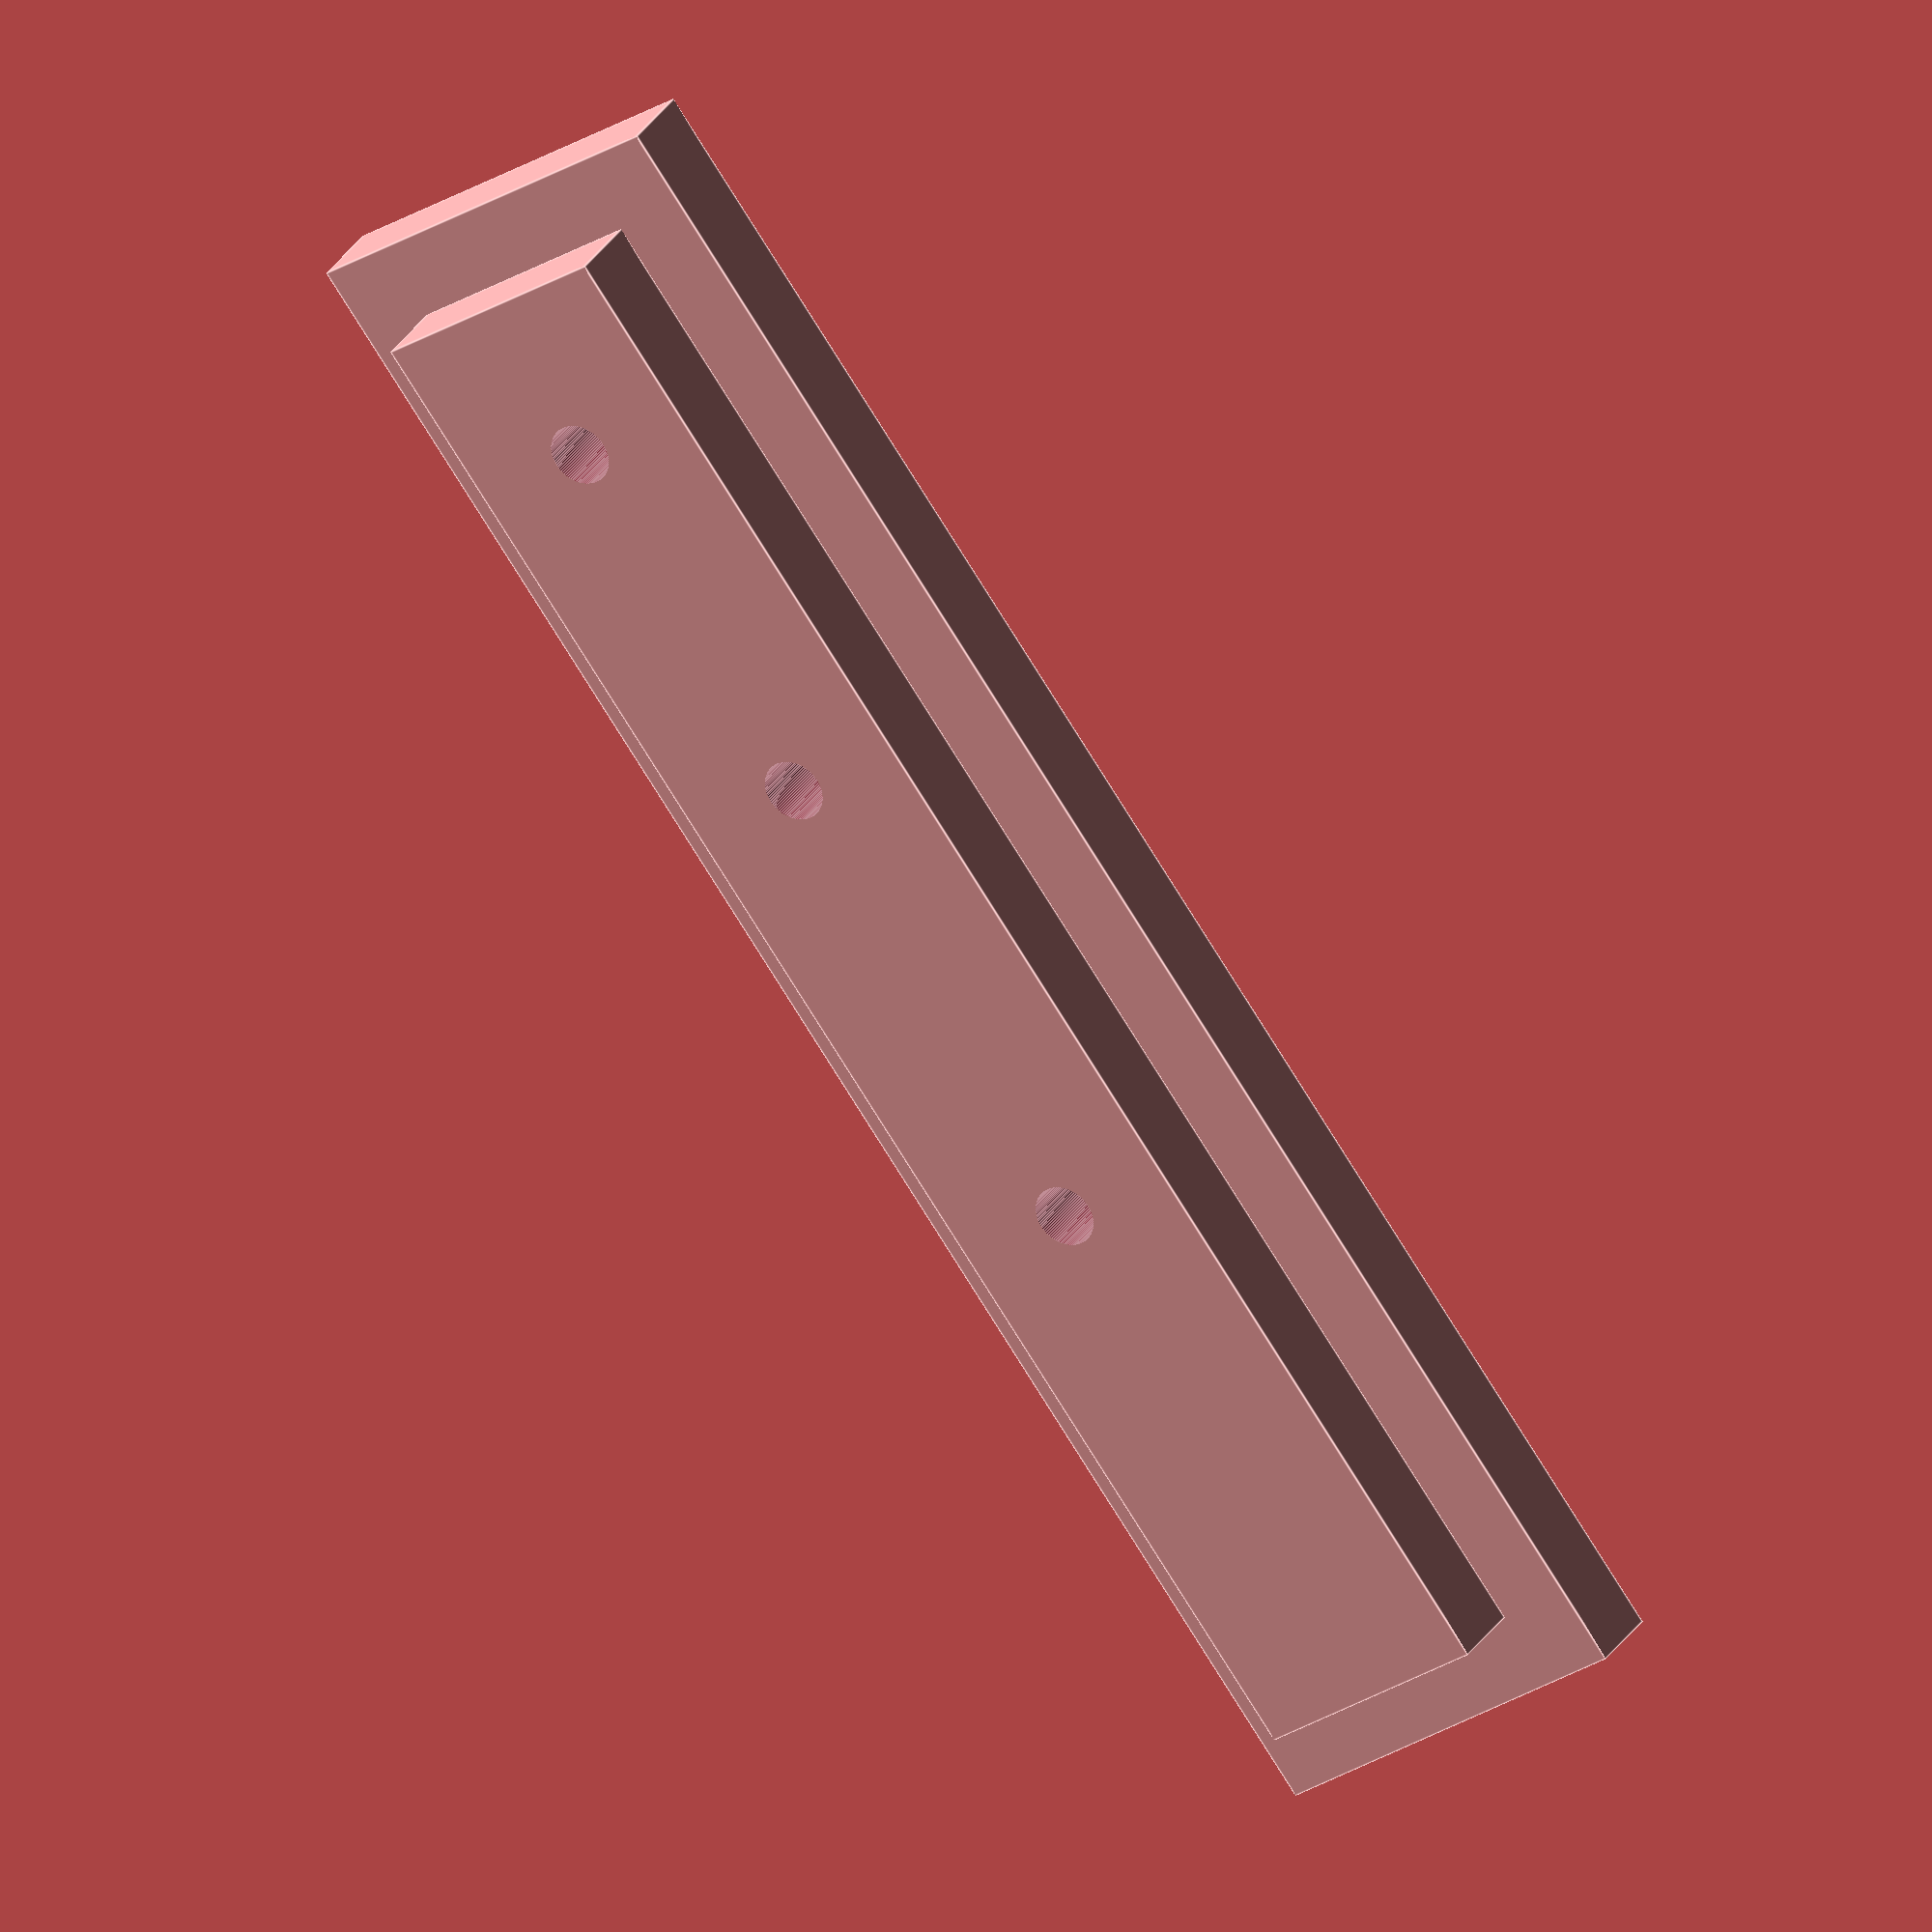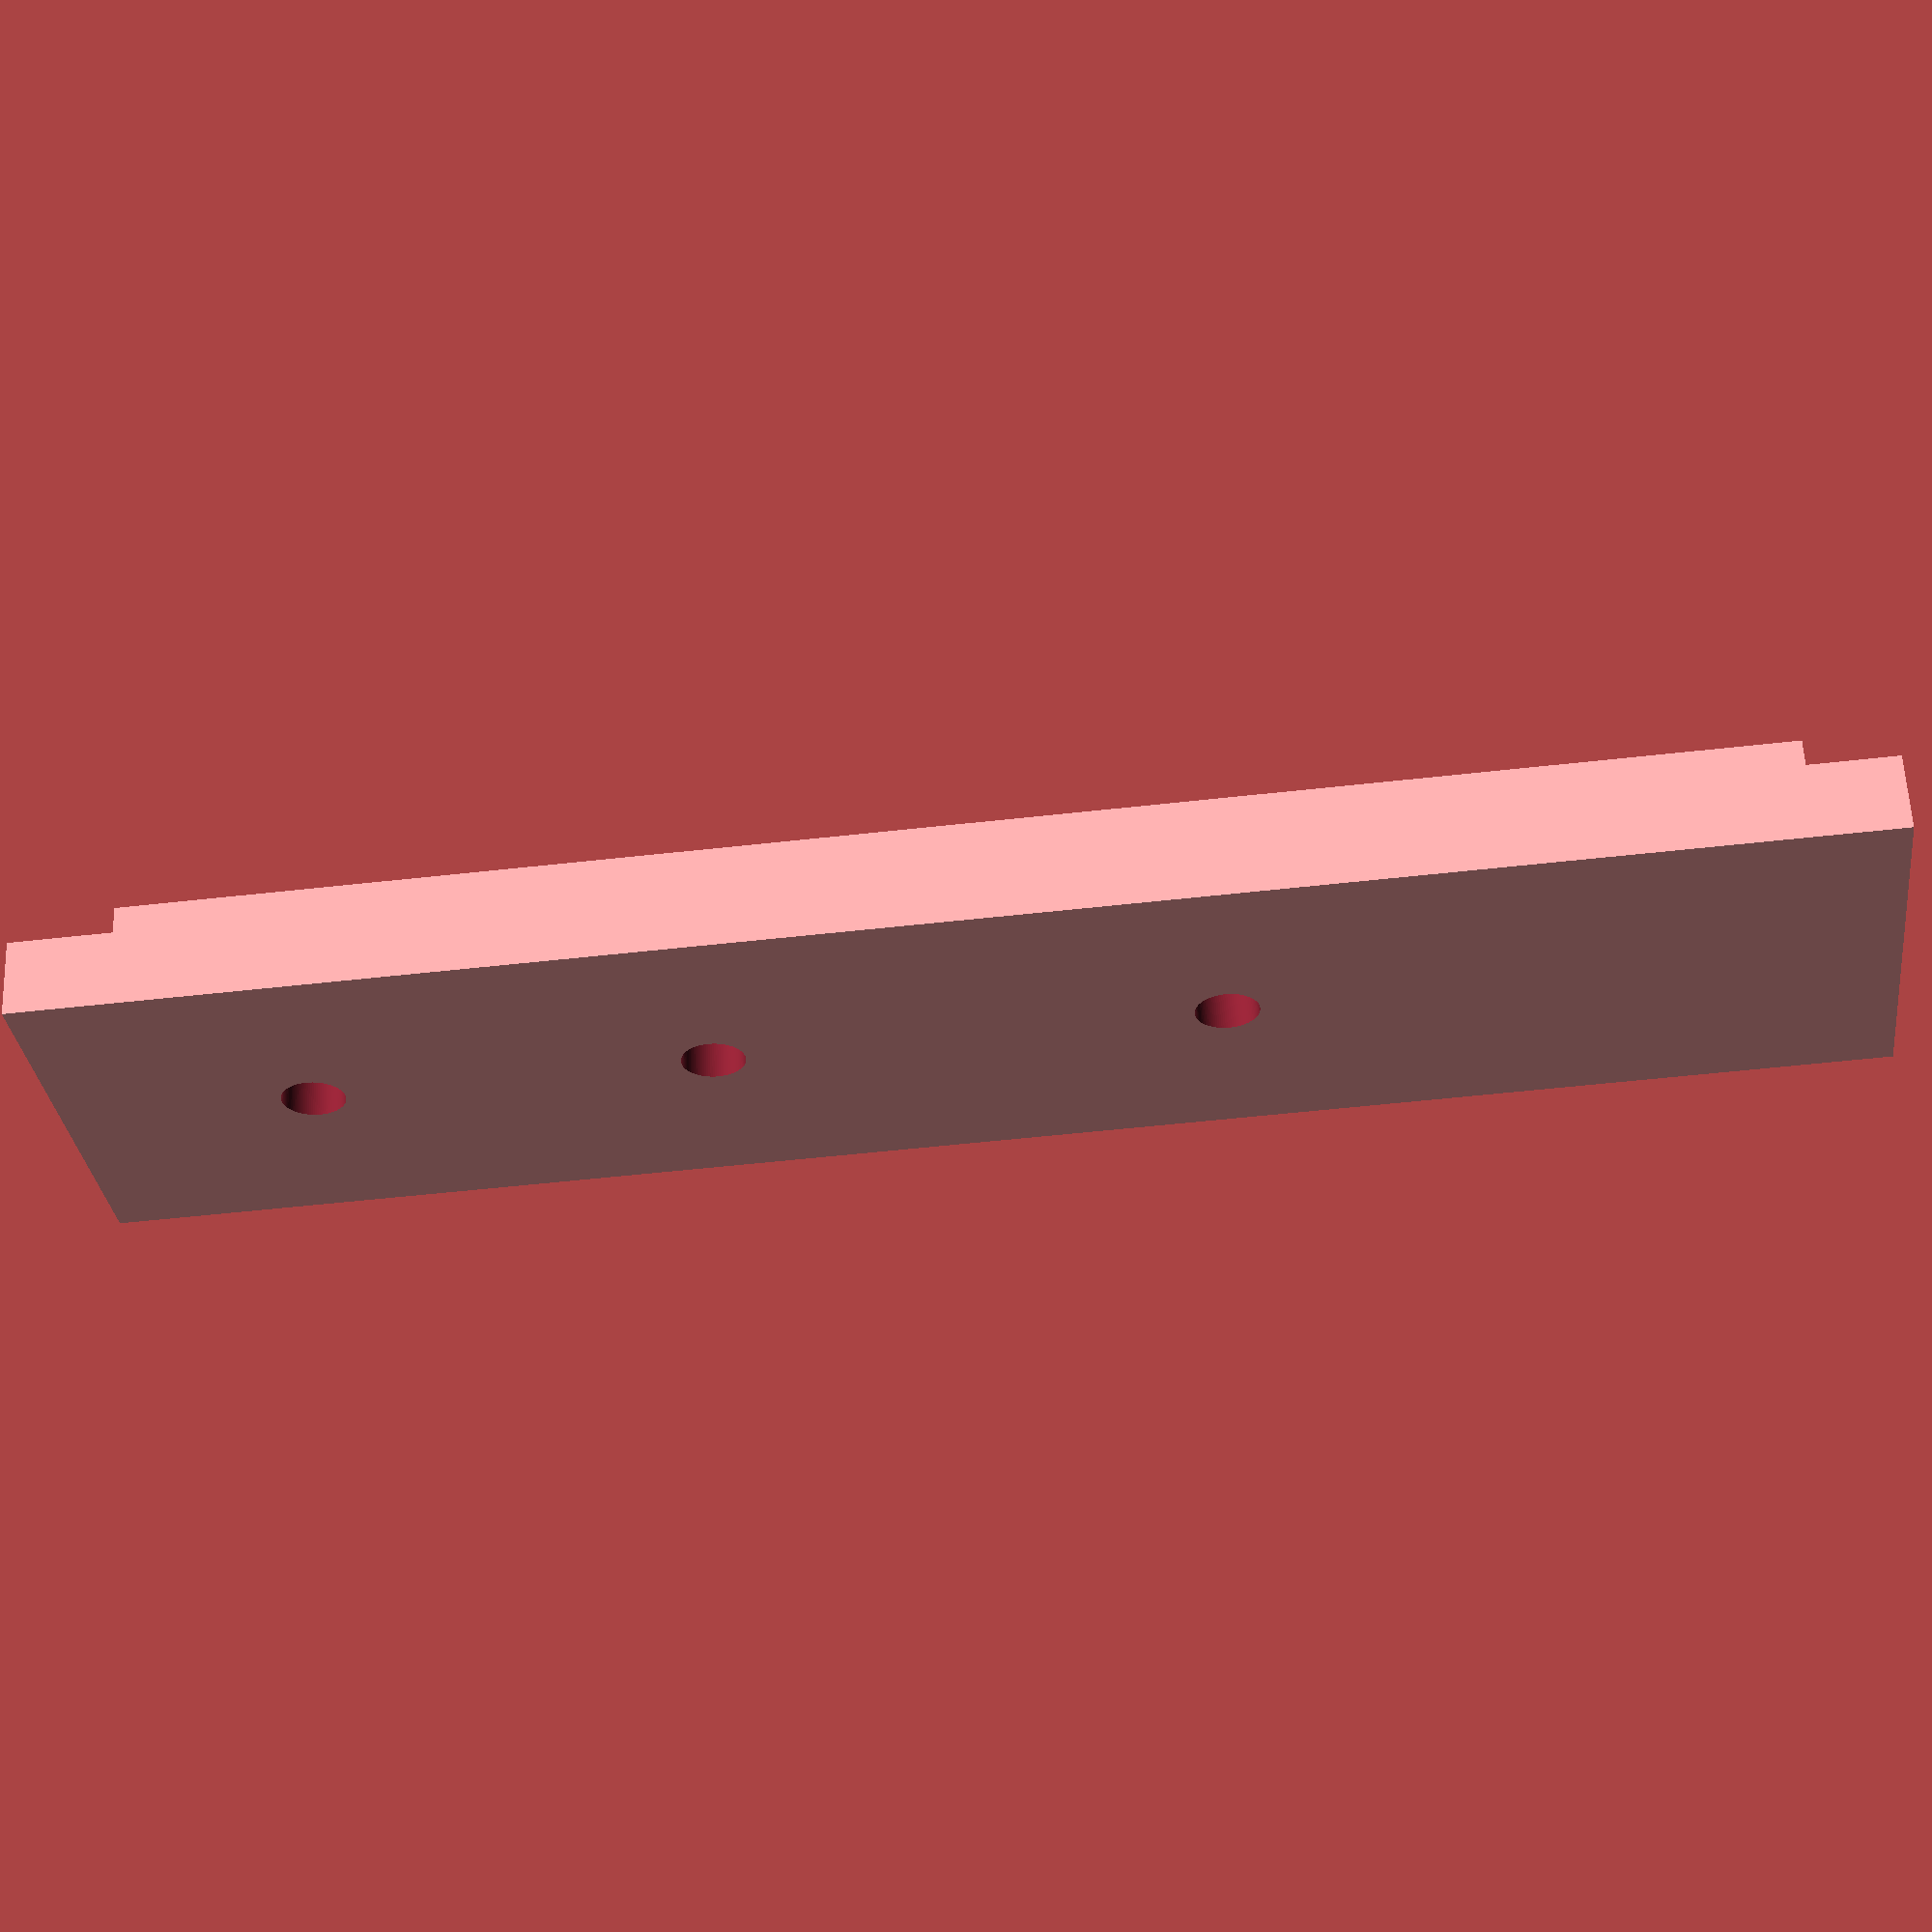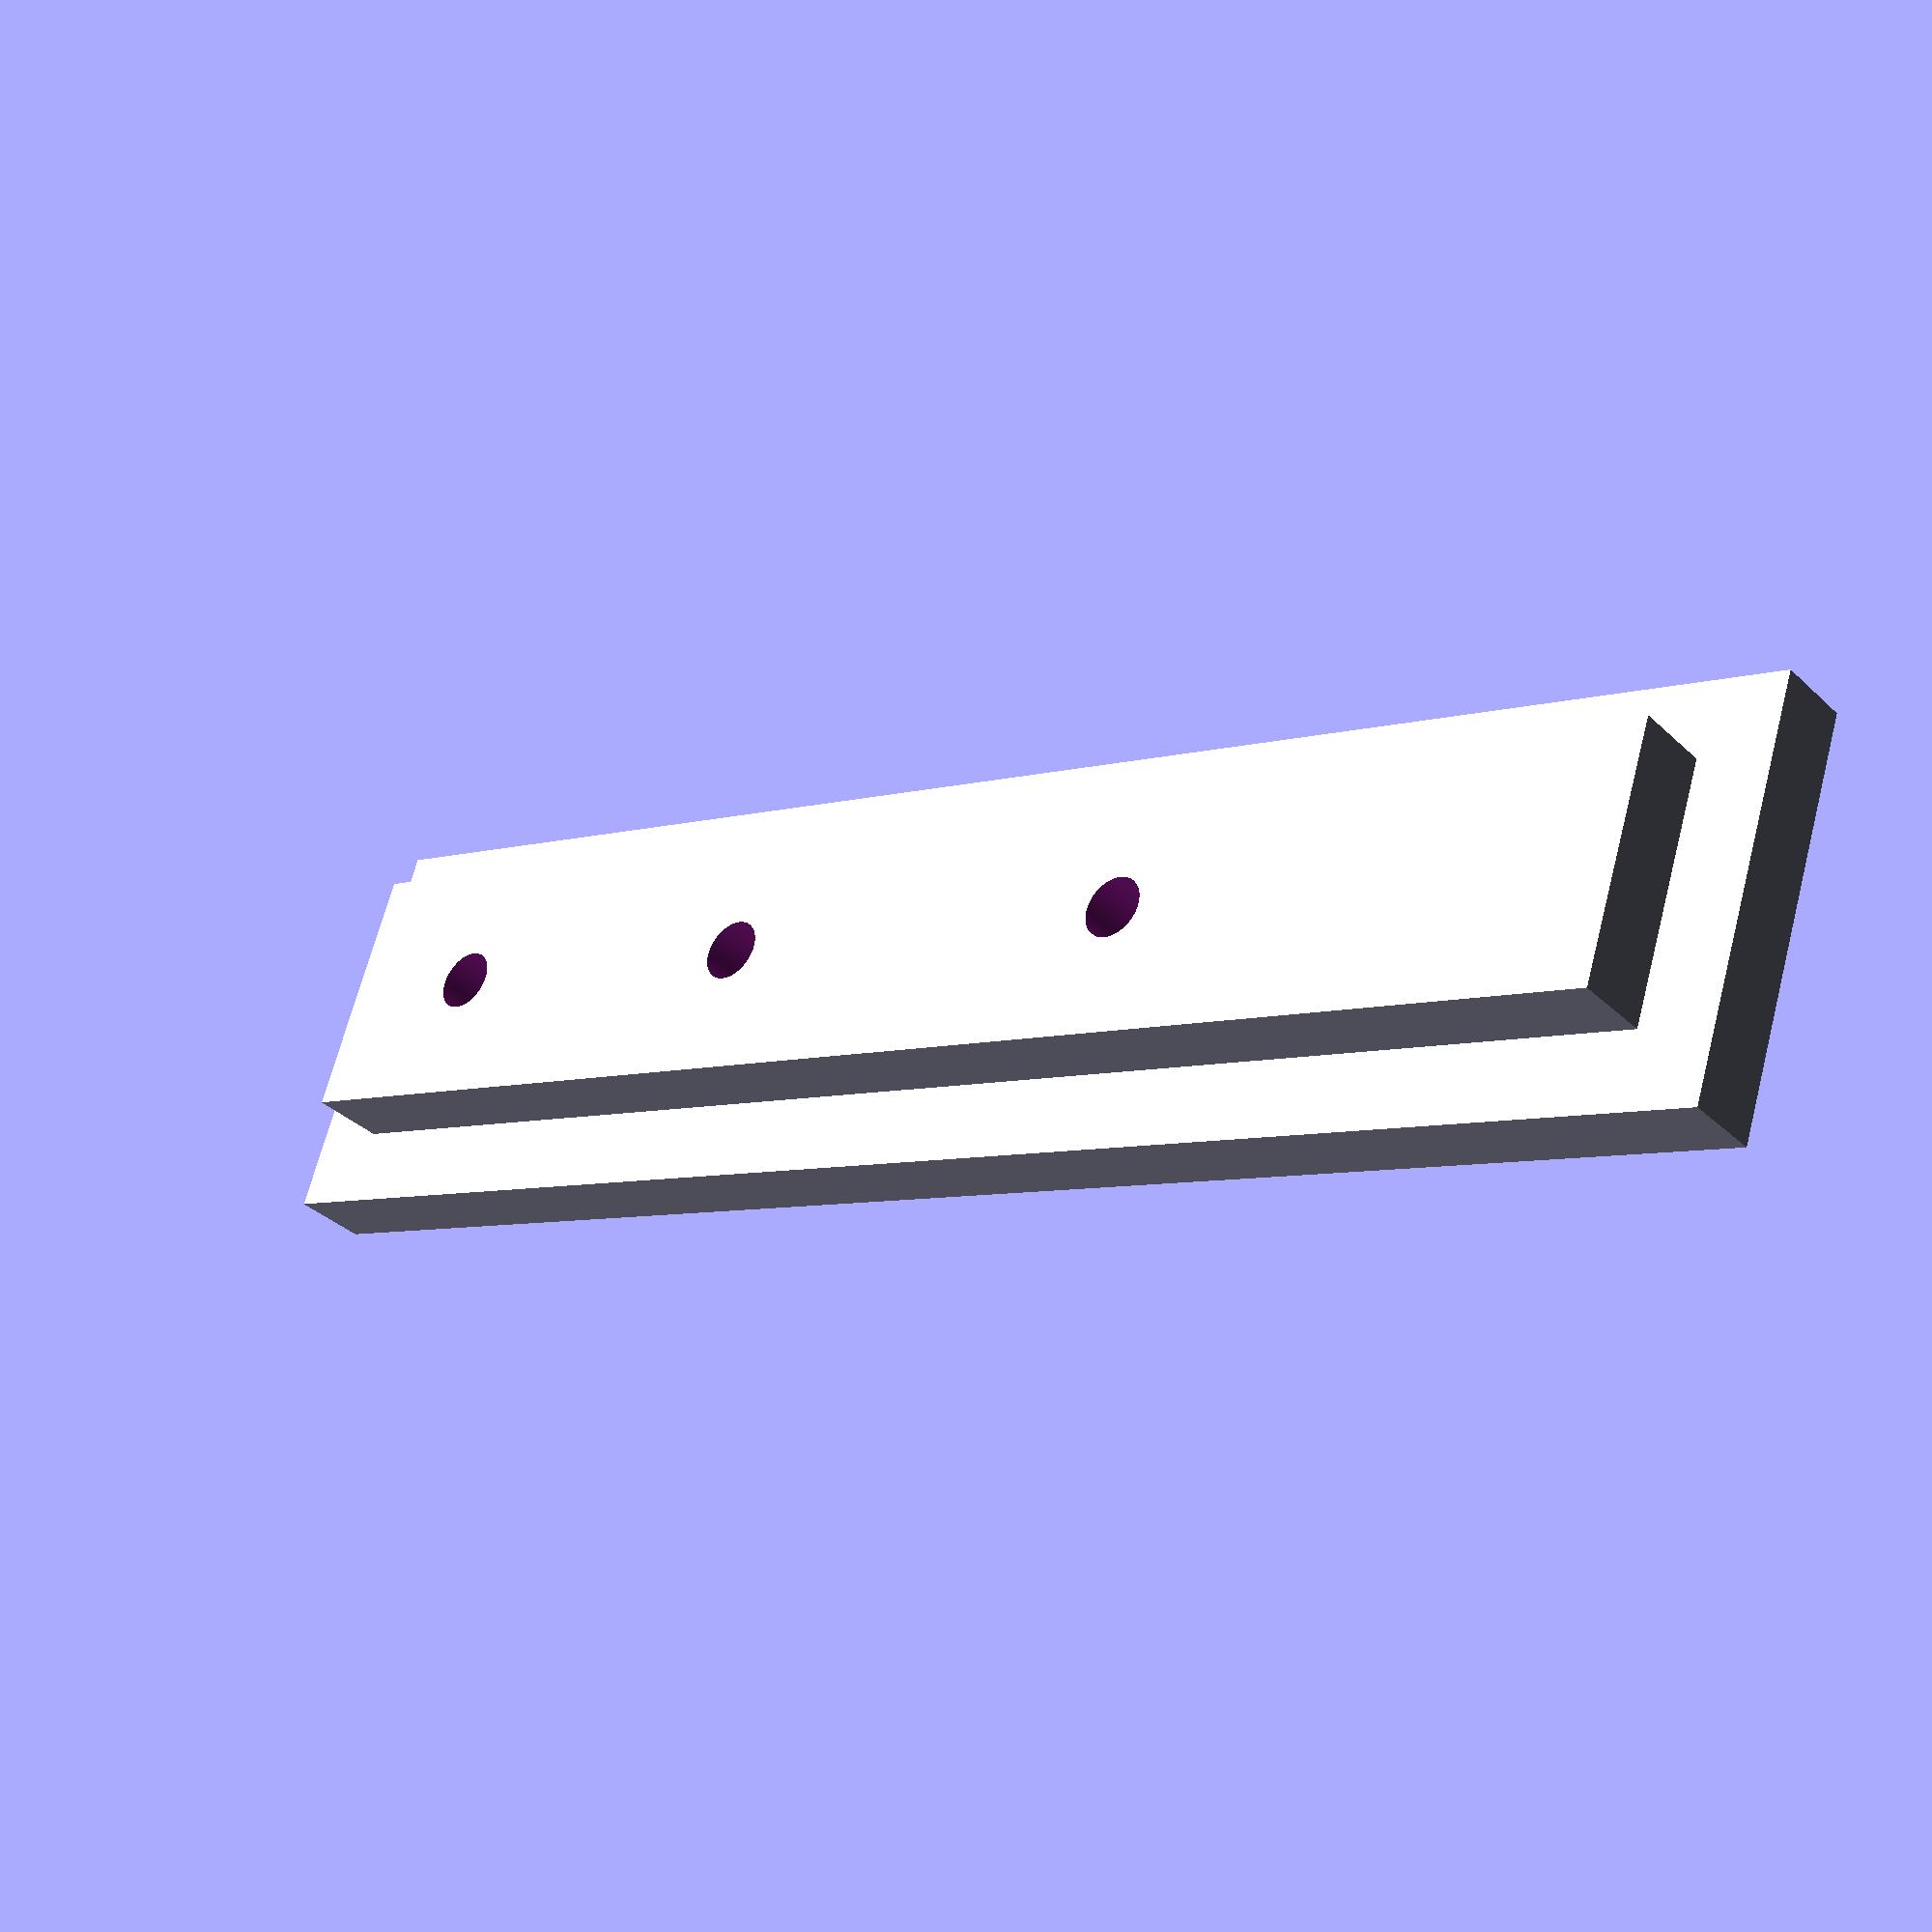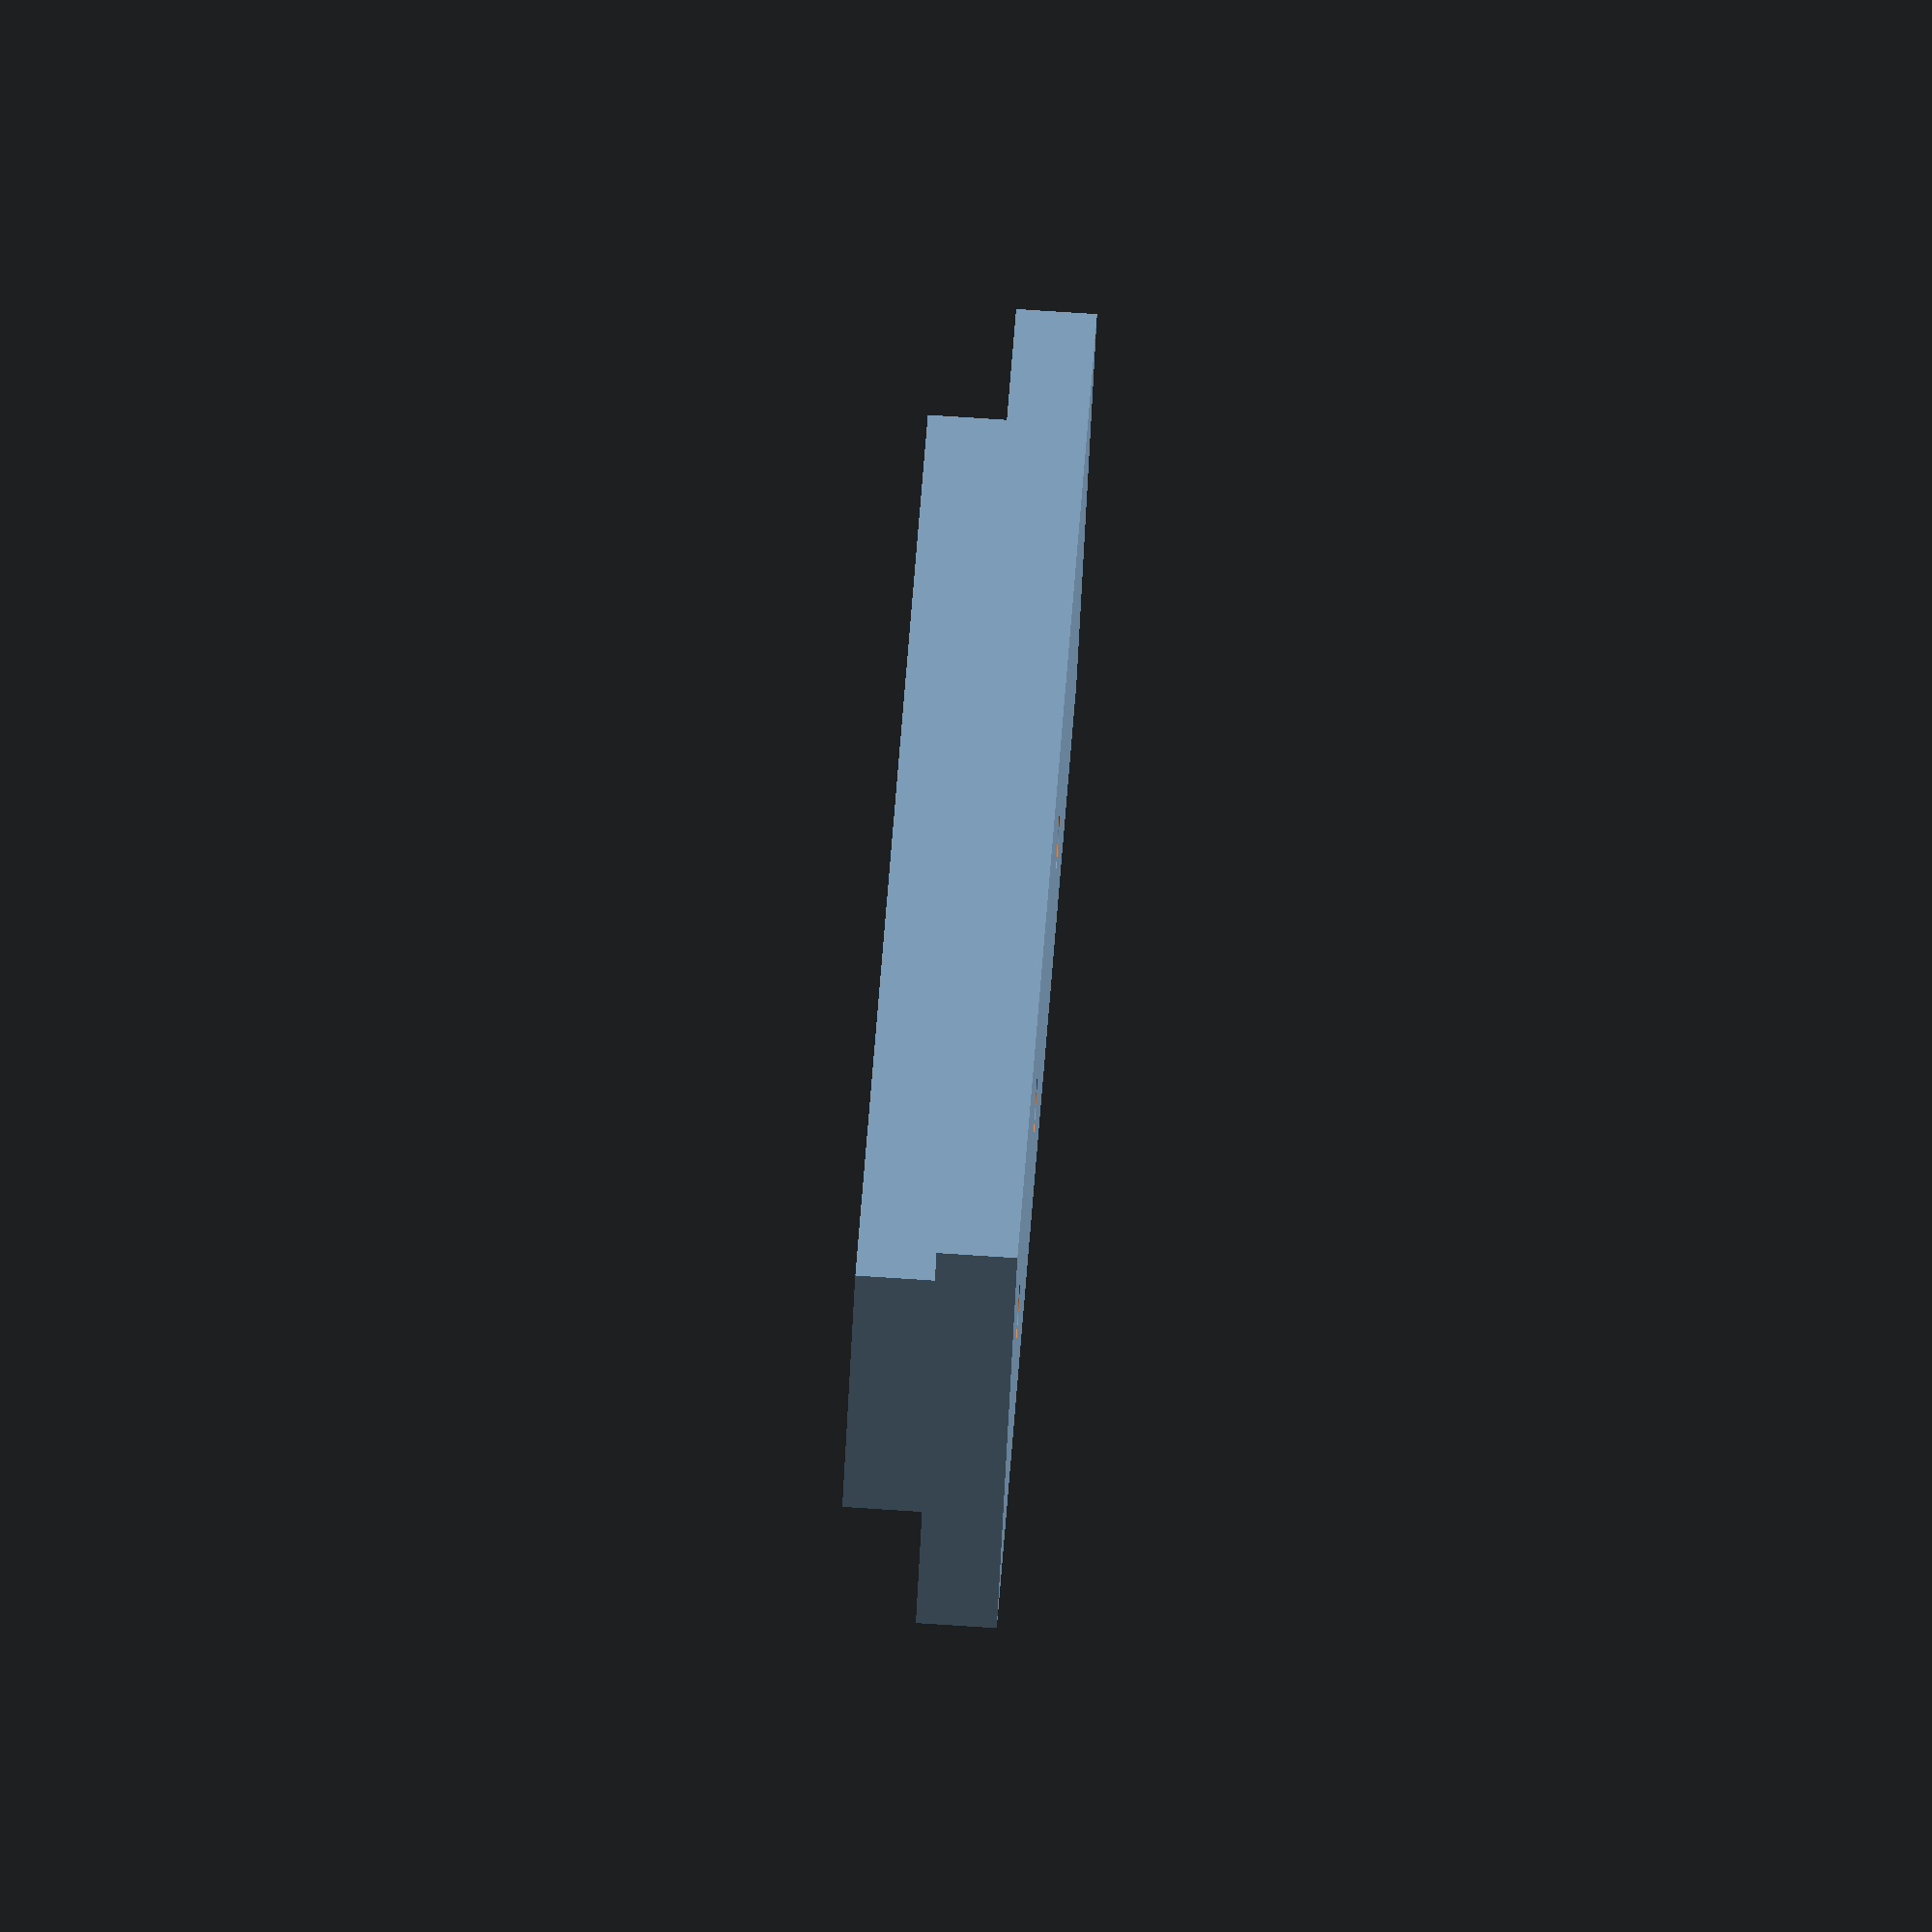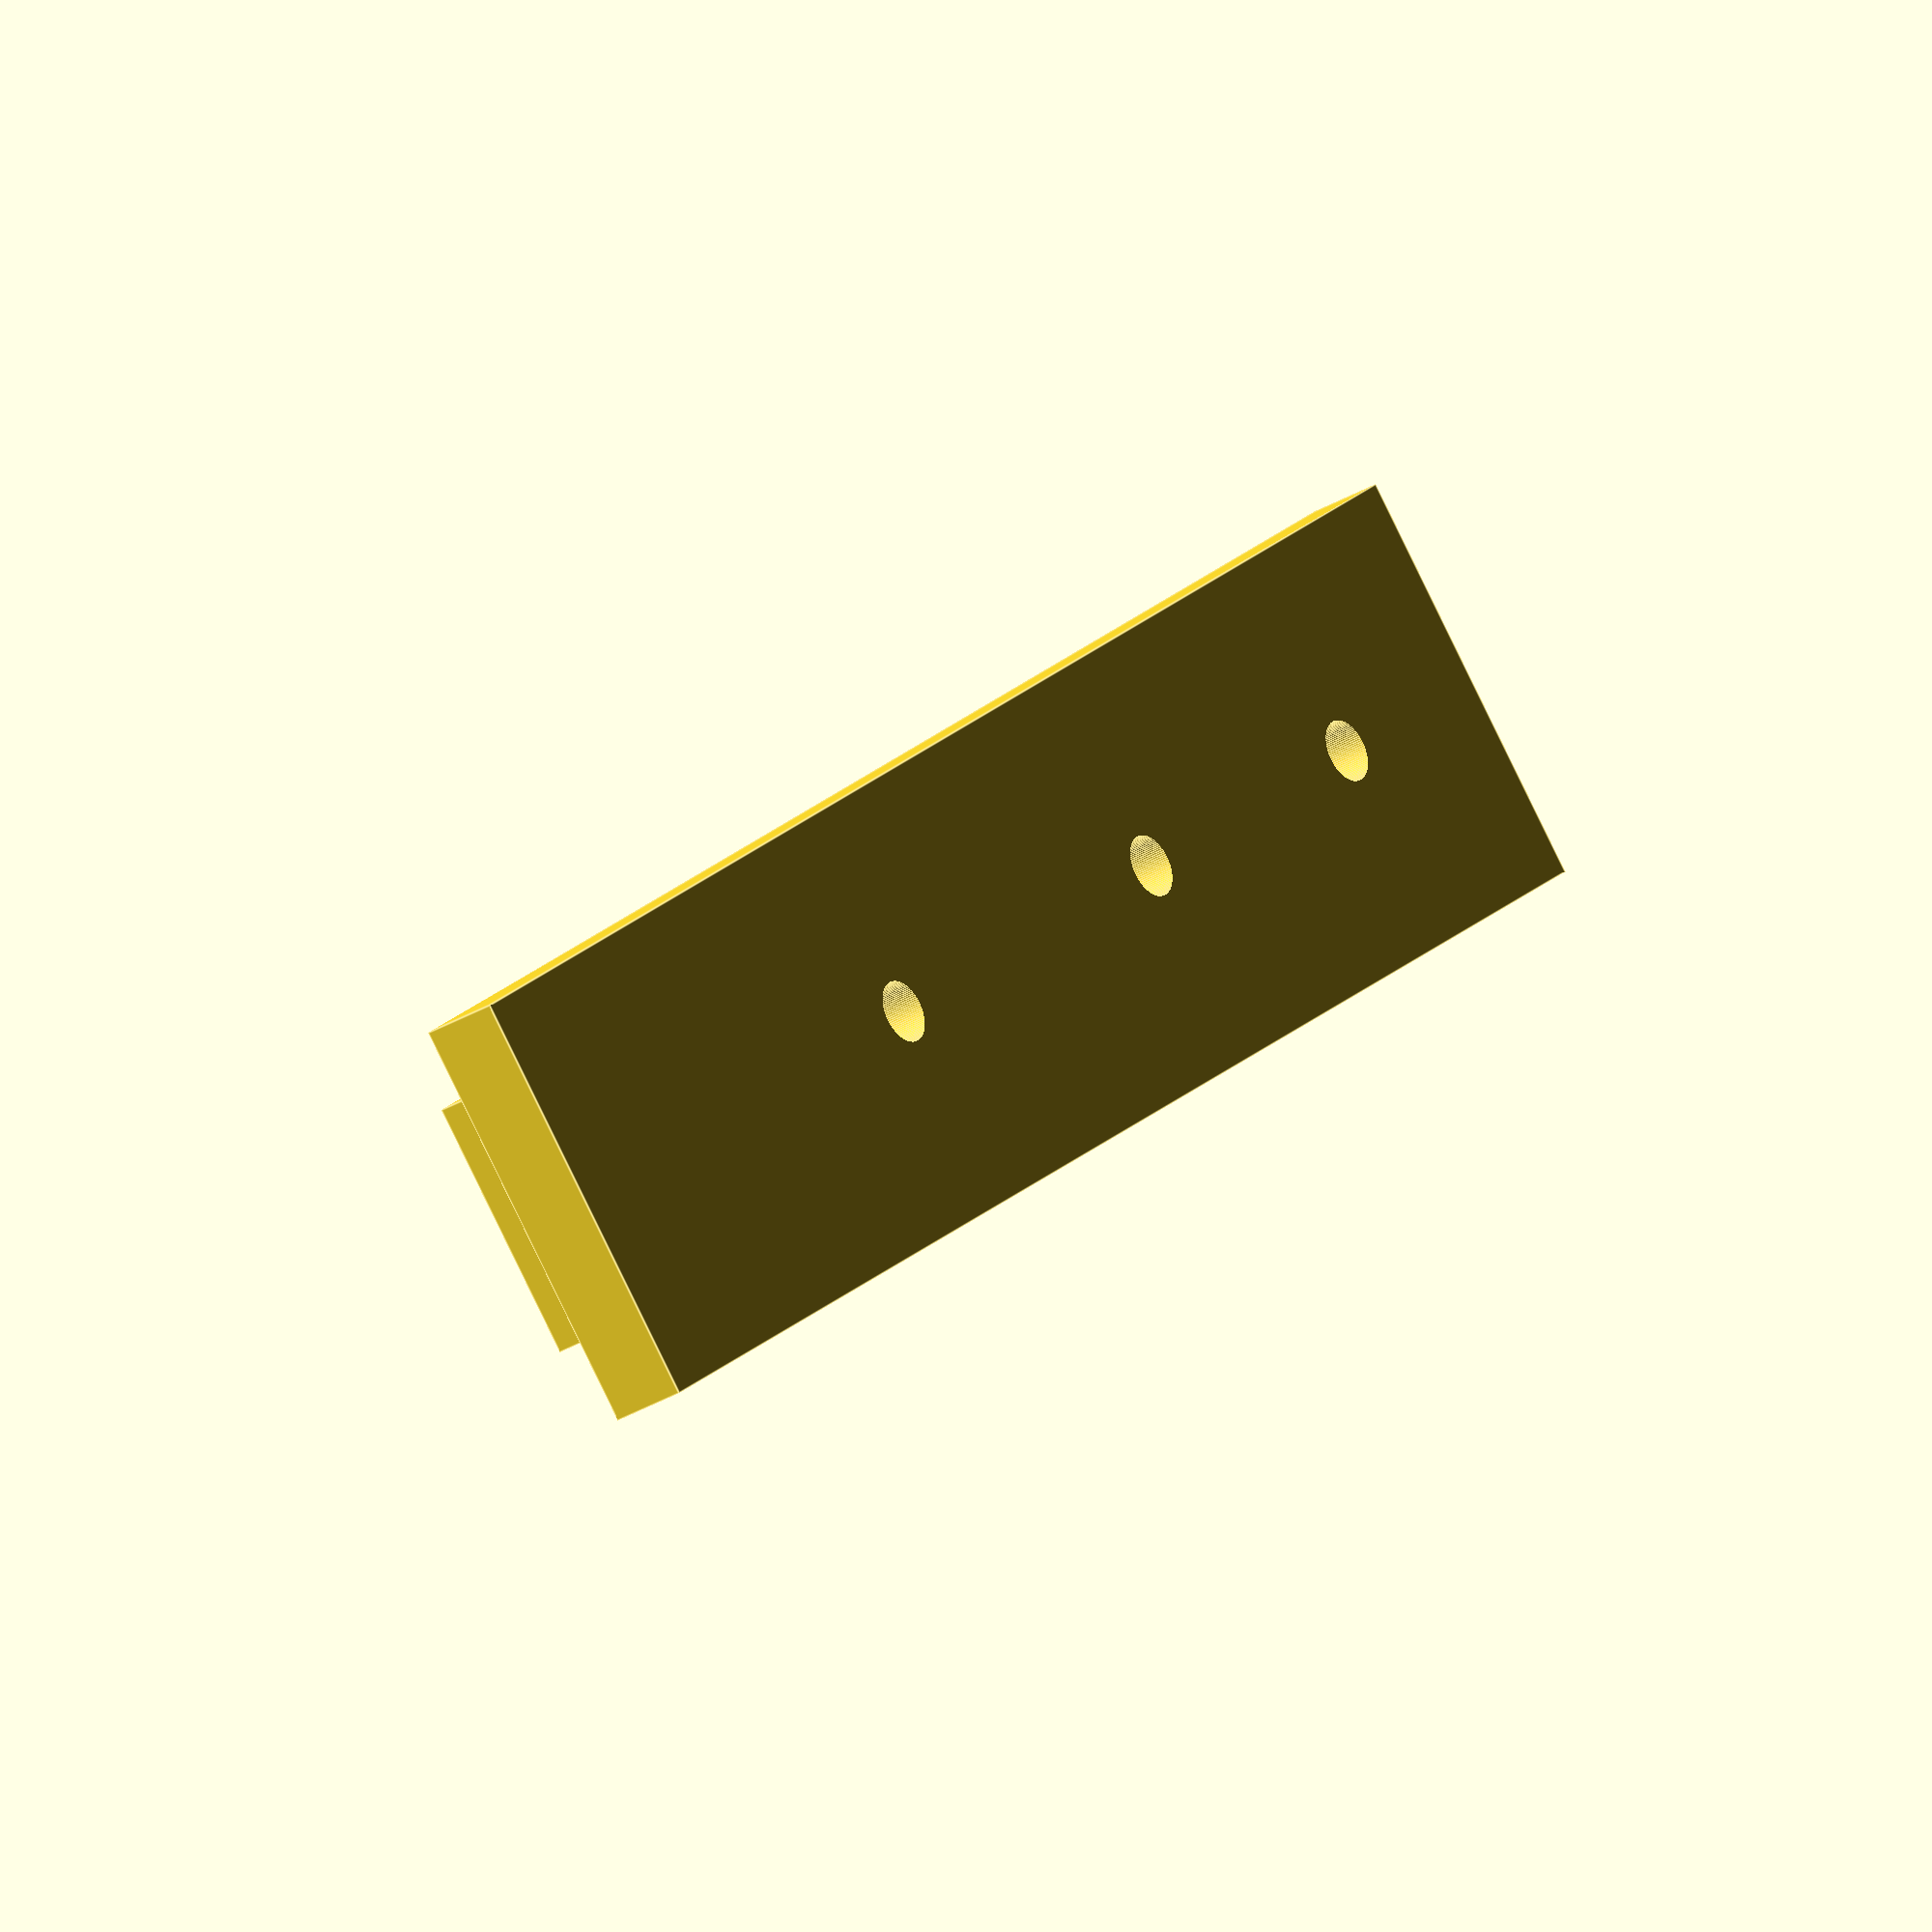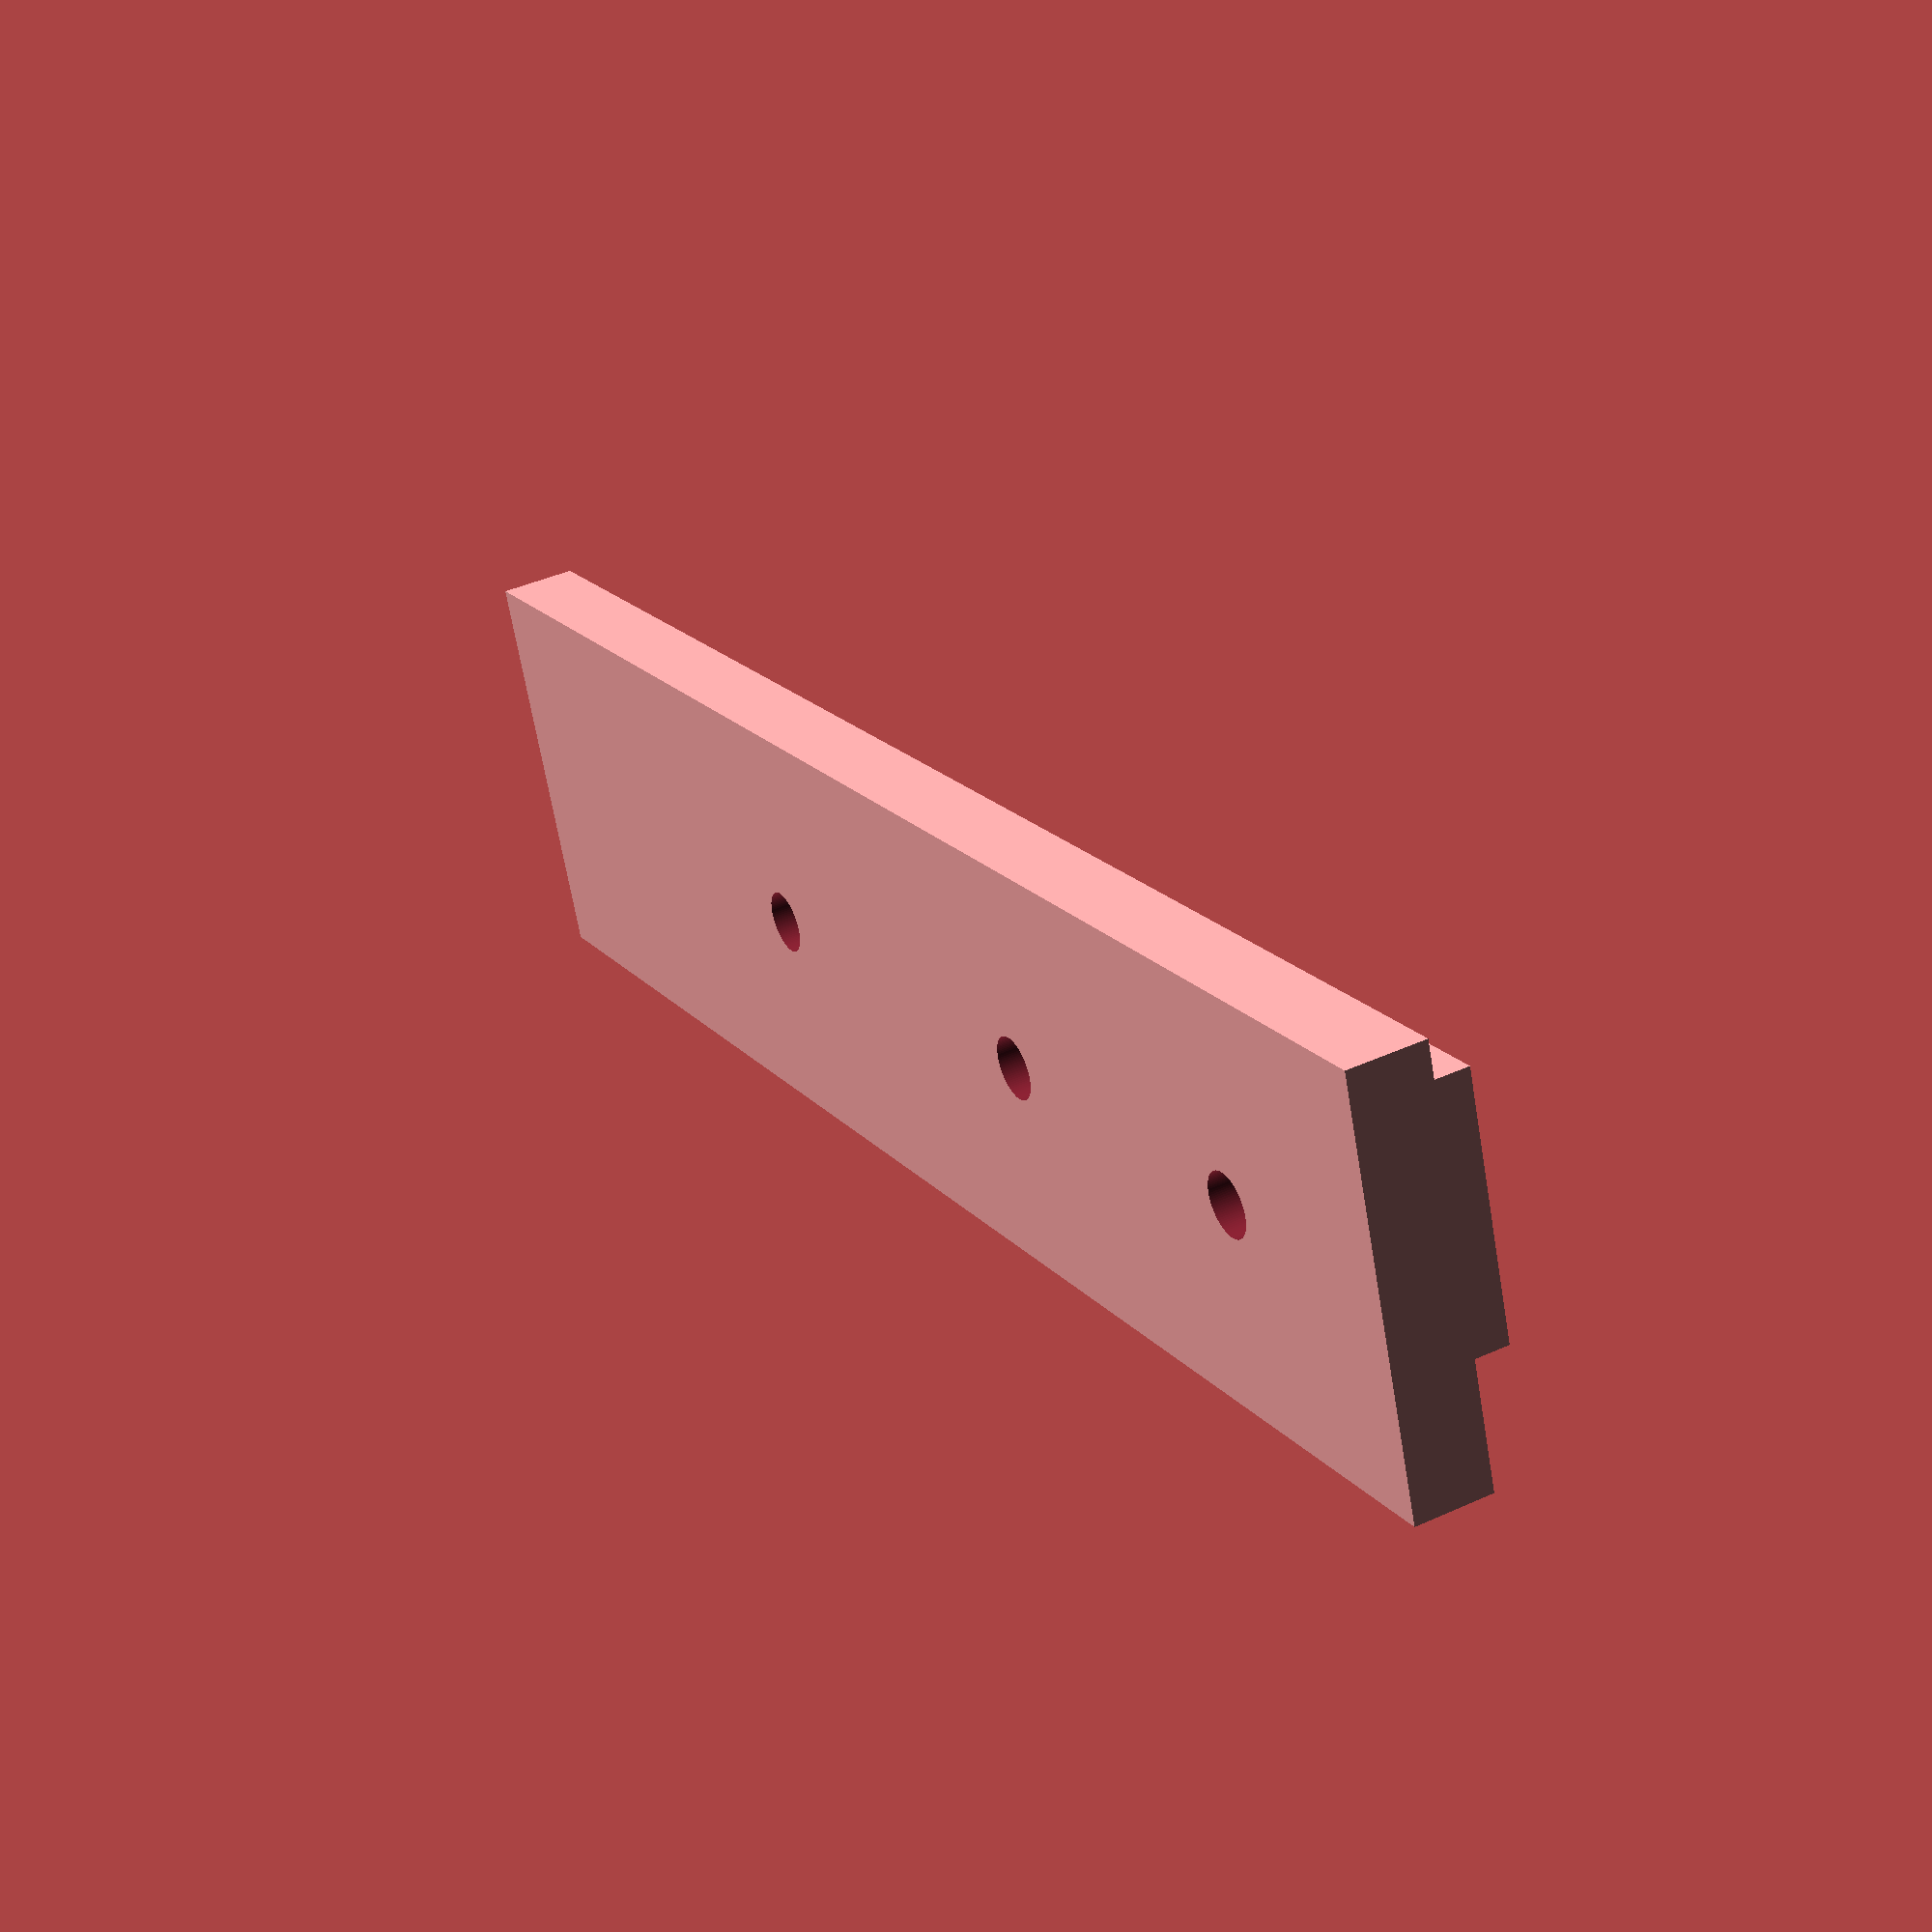
<openscad>

difference(){
	union(){

        translate([6.5,-15,-5]){
           cube([75-13,10,3], center=false);
        }        

        translate([6.5-3,-15-3,-8]){
           cube([75-13+6,10+6,3], center=false);
        }        
        
	}
	union() {
        translate([-9.5+75/2,50,17.5]){
            rotate([90,0,0]){
                cylinder(h=200, r=4.15, $fn=100, center=false);
            }
        }
        translate([9.5+75/2,50,17.5]){
            rotate([90,0,0]){
                cylinder(h=200, r=4.15, $fn=100, center=false);
            }
        }        
        translate([-10,-10,17.-11]){
            rotate([0,90,0]){
                cylinder(h=200, r=4.15, $fn=100, center=false);
            }
        }        


        translate([75/2-9.5,-10,-20]){
            rotate([0,0,90]){
                cylinder(h=100, r=1.2, $fn=100, center=false);
            }
        }        
        translate([75/2+9.5,-10,-20]){
            rotate([0,0,90]){
                cylinder(h=100, r=1.2, $fn=100, center=false);
            }
        }        
        translate([75/2+9.5+15,-10,-20]){
            rotate([0,0,90]){
                cylinder(h=100, r=1.2, $fn=100, center=false);
            }
        }        


	}
}

</openscad>
<views>
elev=328.8 azim=233.7 roll=27.0 proj=o view=edges
elev=121.4 azim=186.7 roll=2.4 proj=p view=solid
elev=35.0 azim=198.6 roll=38.6 proj=p view=wireframe
elev=281.2 azim=312.2 roll=93.7 proj=o view=wireframe
elev=211.3 azim=42.3 roll=49.3 proj=o view=edges
elev=138.9 azim=20.3 roll=298.9 proj=p view=wireframe
</views>
